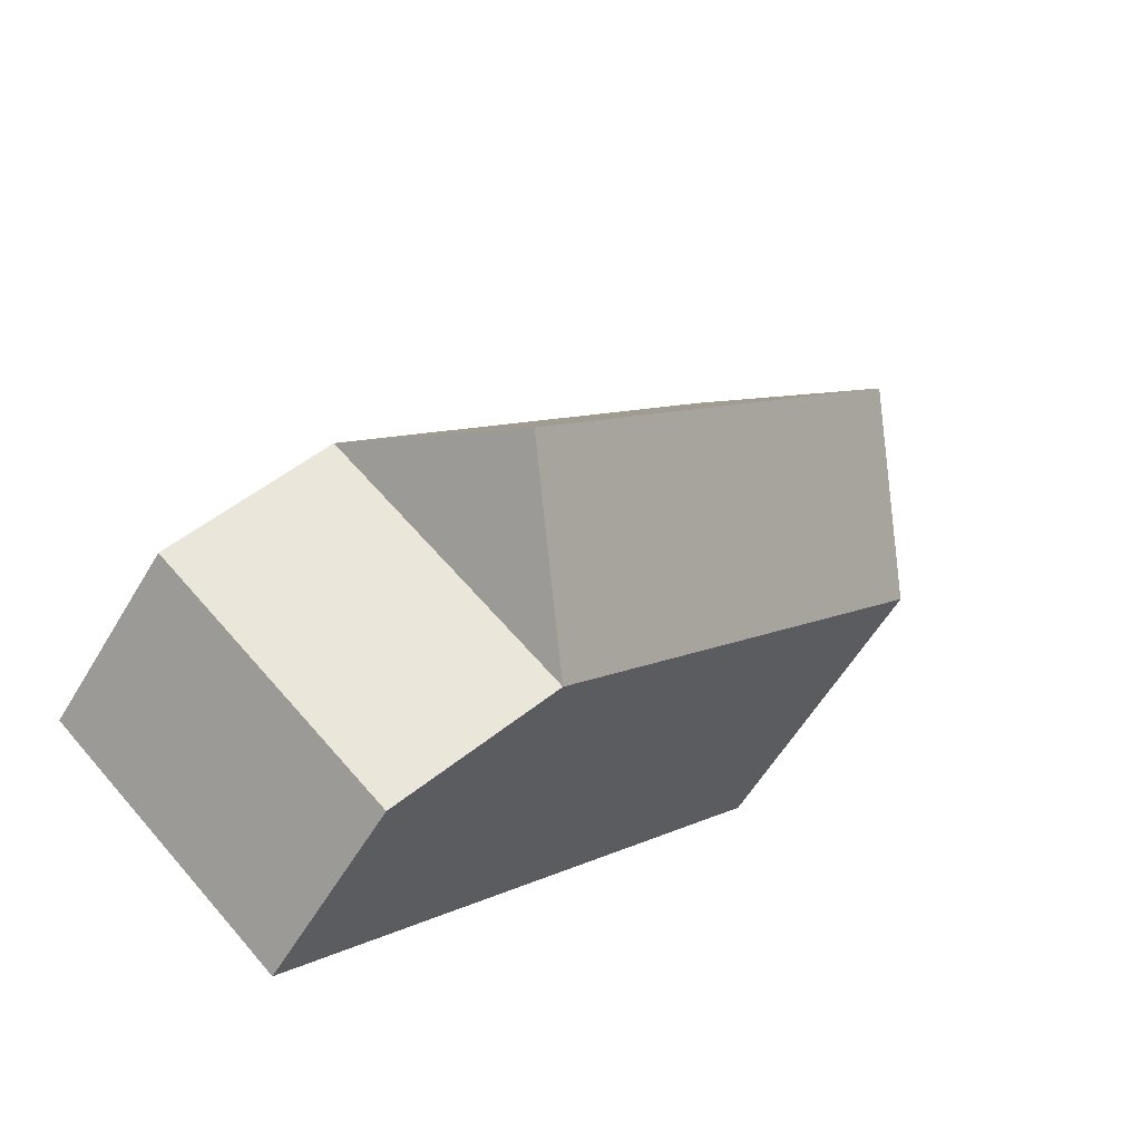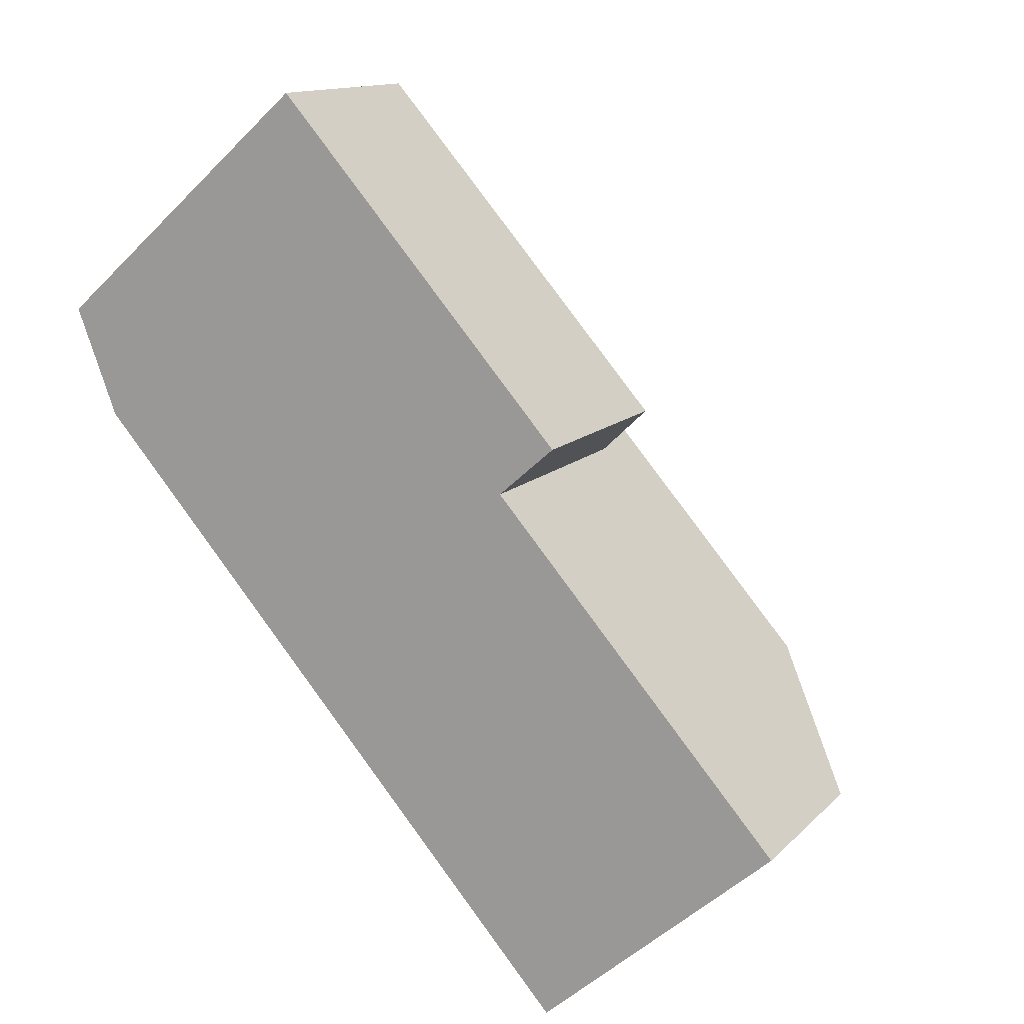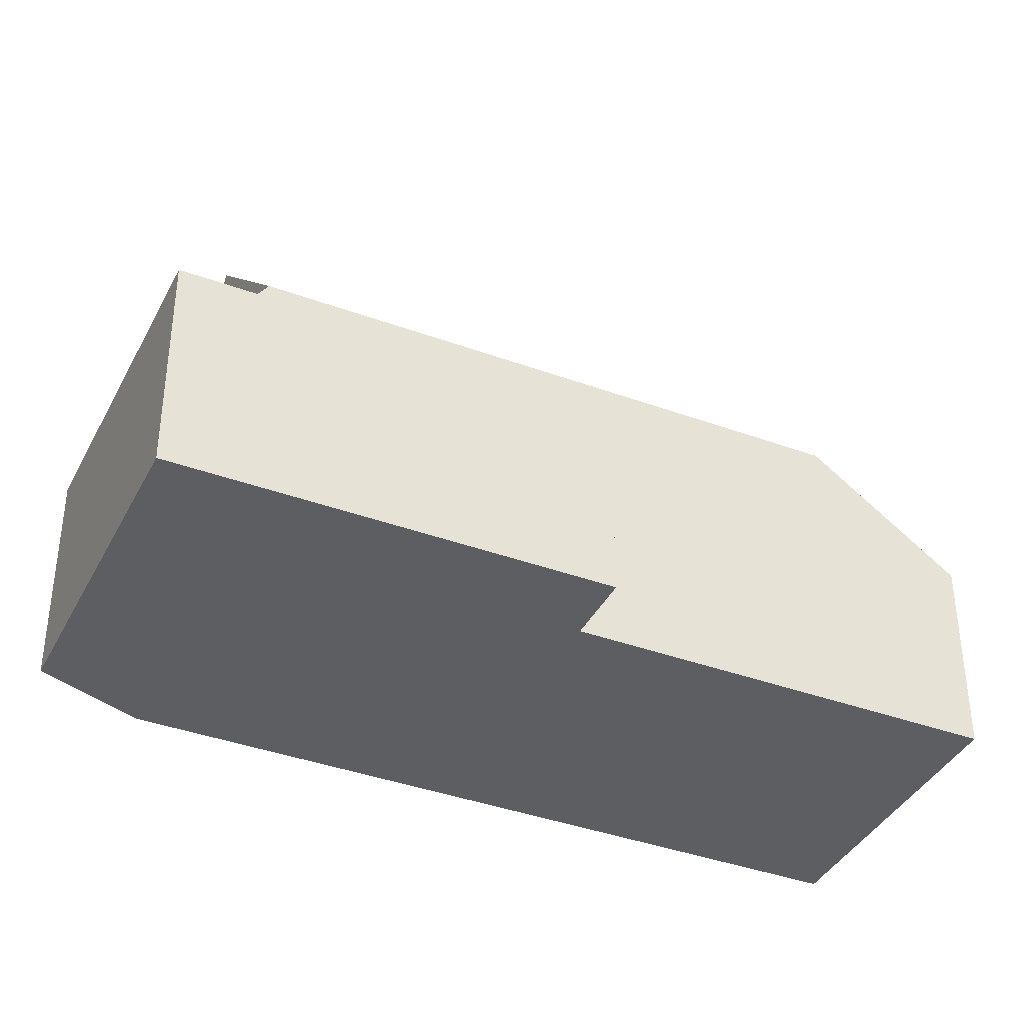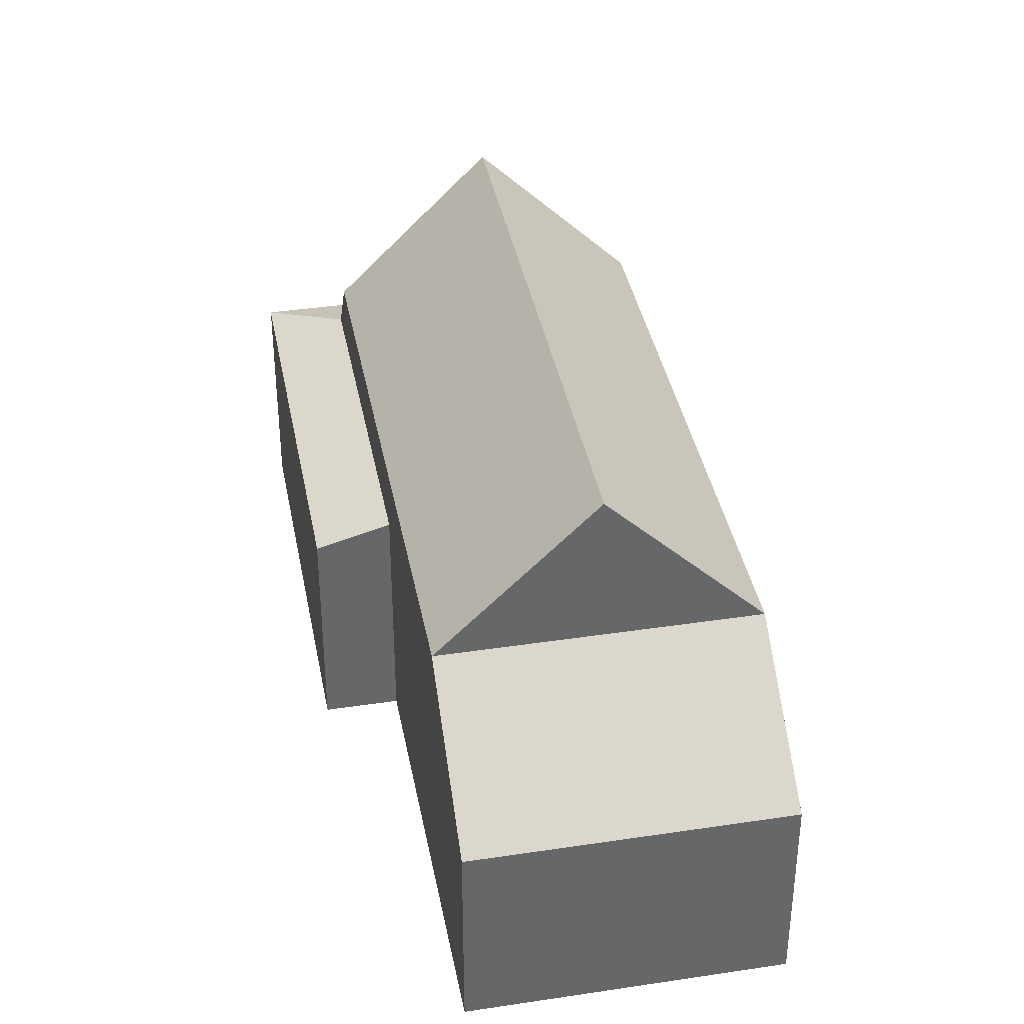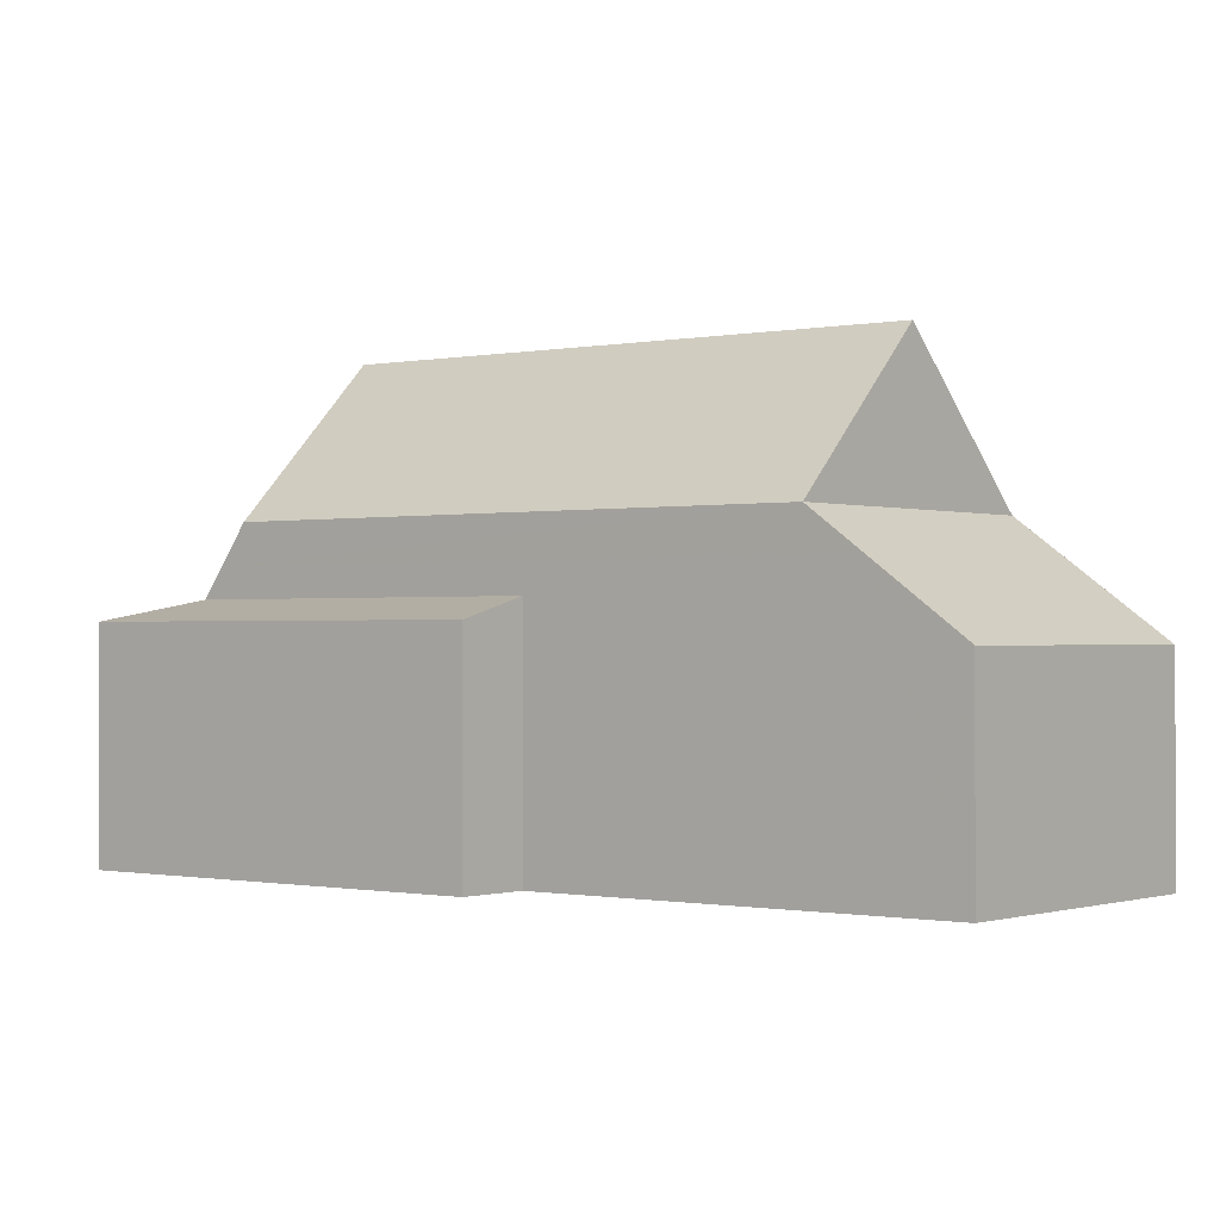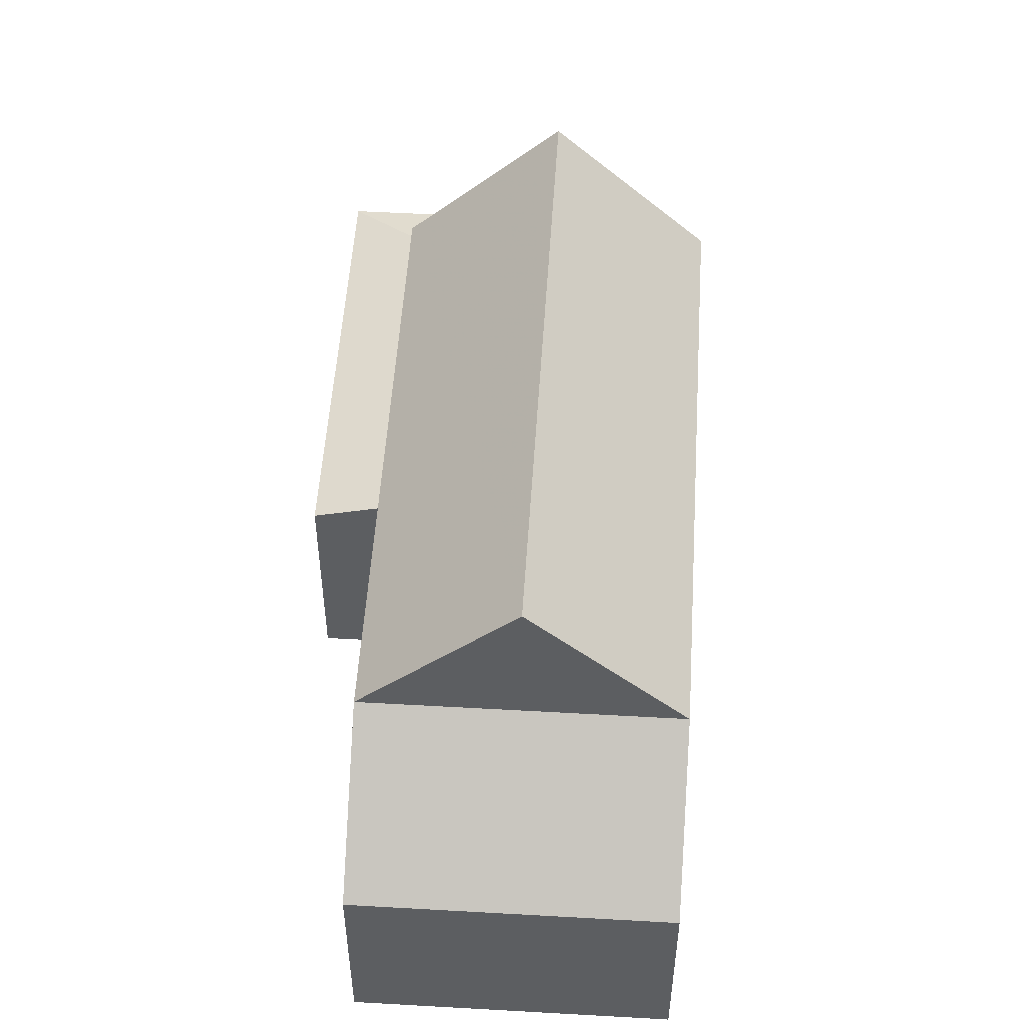
<metadata>
{"format":"obj","ext":"obj","renderer":"f3d","projection":"perspective","resolution":1024,"background":"white","views":[{"elev":-58.1,"azim":149.5,"up":"+Z"},{"elev":13.2,"azim":26.6,"up":"+Z"},{"elev":-38.8,"azim":23.9,"up":"+Y"},{"elev":38.5,"azim":128.0,"up":"+Y"},{"elev":-0.6,"azim":87.3,"up":"+Y"},{"elev":52.7,"azim":142.3,"up":"+Y"}]}
</metadata>
<code>
v -325.9 5.563 -329
v -327.8 3.043 -330.7
v -334.5 3.043 -323.1
v -332.5 5.563 -321.4
v -330.6 3.043 -319.7
v -323.9 3.043 -327.3
v -334 2.179 -322.7
v -335.1 1.571 -321.3
v -330.8 1.571 -317.6
v -331.1 1.902 -319.1
v -326.1 1.571 -323
v -327 1.902 -323.8
v -326.1 1.235 -332.5
v -322.3 1.235 -329.2
g CityEngineMaterial_38
f 1 2 3 4
f 1 4 5 6
f 7 8 9 10 5
f 11 12 10 9
f 13 2 6 14
v -335.1 -2.11 -321.3
v -334.5 -2.11 -323.1
v -326.1 -2.11 -332.5
v -322.3 -2.11 -329.2
v -327 -2.11 -323.8
v -326.1 -2.11 -323
v -330.8 -2.11 -317.6
g CityEngineMaterial_112
f 15 16 17 18 19 20 21
v -334.5 -2.11 -323.1
v -326.1 1.235 -332.5
v -326.1 -2.11 -332.5
v -334.5 2.39 -323.1
v -327.2 2.39 -331.3
g CityEngineMaterial_139
f 22 25 26 23 24
v -334.5 3.043 -323.1
v -327.8 3.043 -330.7
v -334.5 2.39 -323.1
v -327.2 2.39 -331.3
v -334.5 -2.11 -323.1
v -334 2.179 -322.7
v -333.1 2.39 -322
v -330.6 3.043 -319.7
v -332.5 5.563 -321.4
v -335.1 1.571 -321.3
v -335.1 -2.11 -321.3
v -330.8 -2.11 -317.6
v -330.8 1.571 -317.6
v -331.1 1.902 -319.1
v -327 1.902 -323.8
v -327 -2.11 -323.8
v -322.3 -2.11 -329.2
v -322.3 1.235 -329.2
v -330.9 2.39 -319.4
v -323.3 2.39 -327.9
v -323.9 3.043 -327.3
v -326.1 1.571 -323
v -326.1 -2.11 -323
v -326.1 -2.11 -332.5
v -326.1 1.235 -332.5
v -325.9 5.563 -329
g CityEngineMaterial_233
f 29 27 28 30
f 33 29 31 32
f 34 35 27 29 33
f 36 37 38 39
f 46 45 40 41 42 43 44
f 47 34 45 46
f 48 39 38 49
f 44 43 50 51
f 47 28 52
f 36 32 31 37
f 49 42 41 48

</code>
